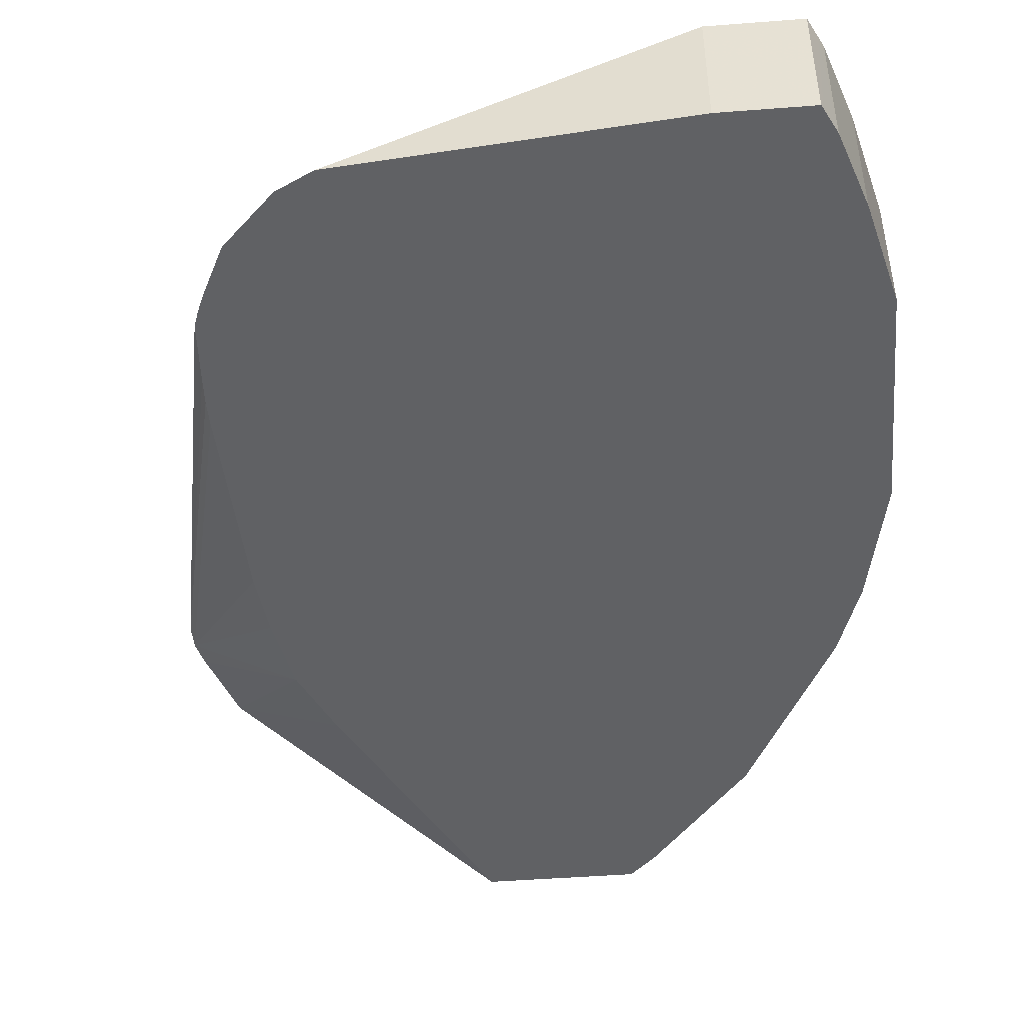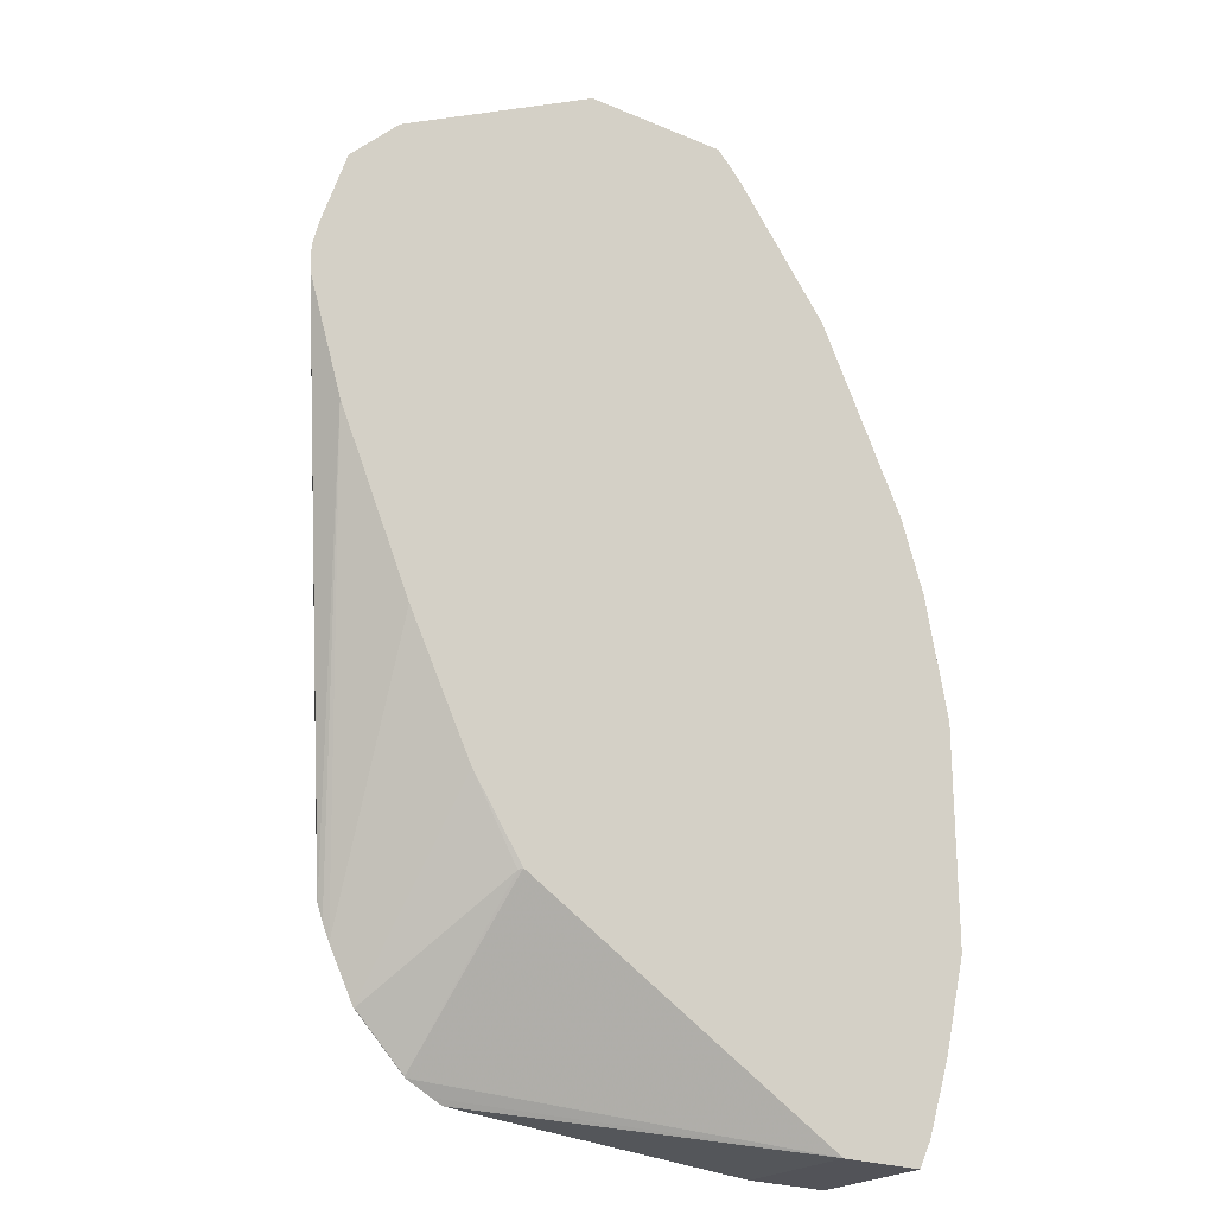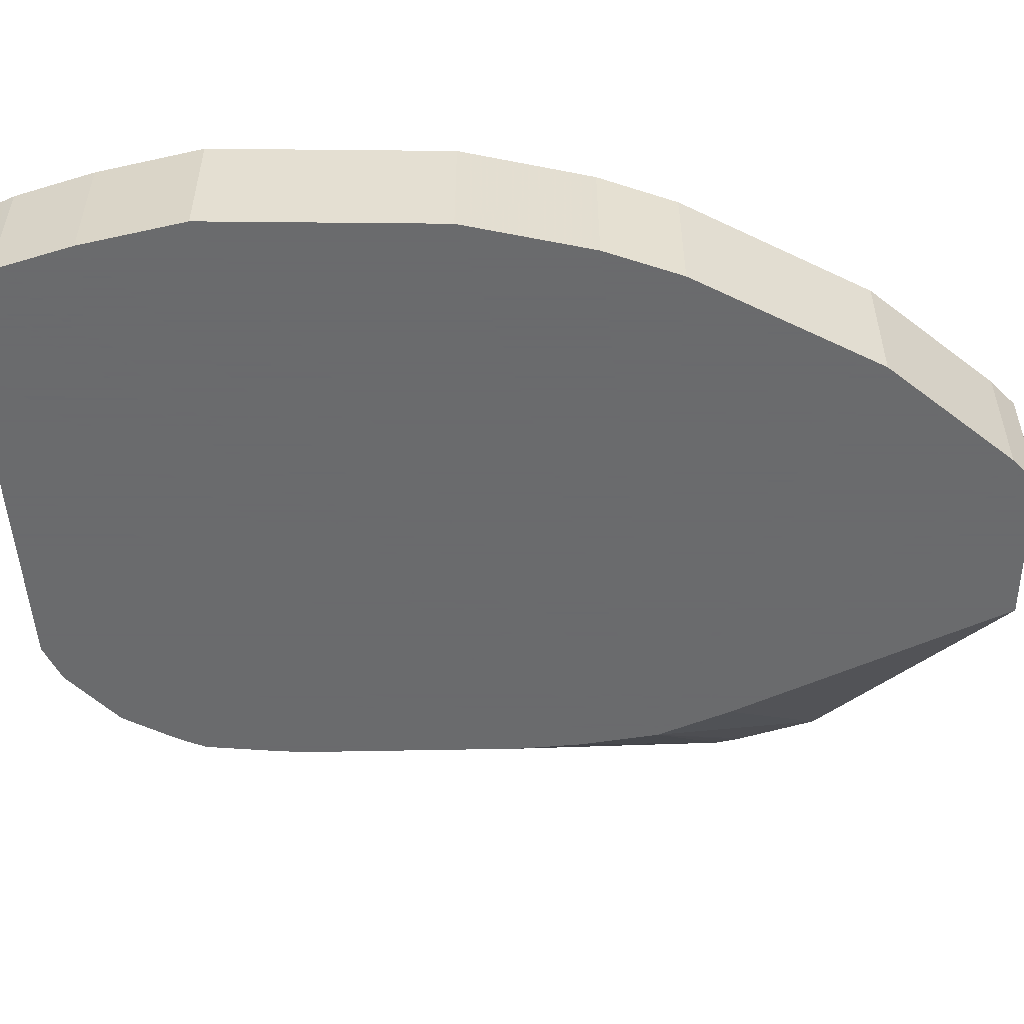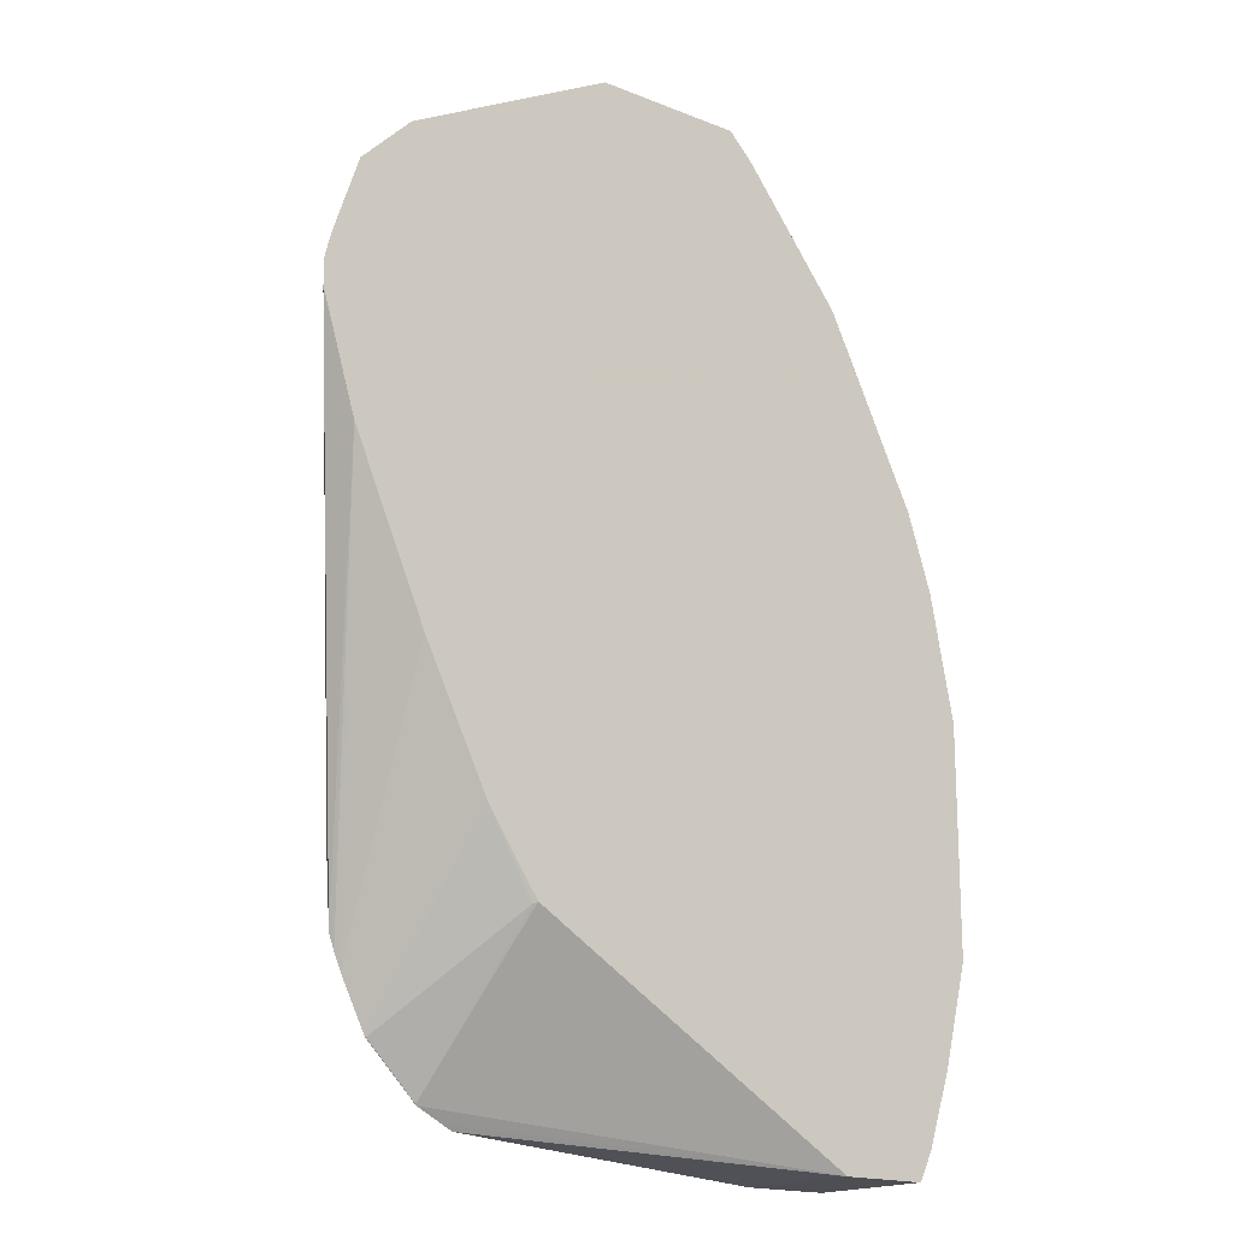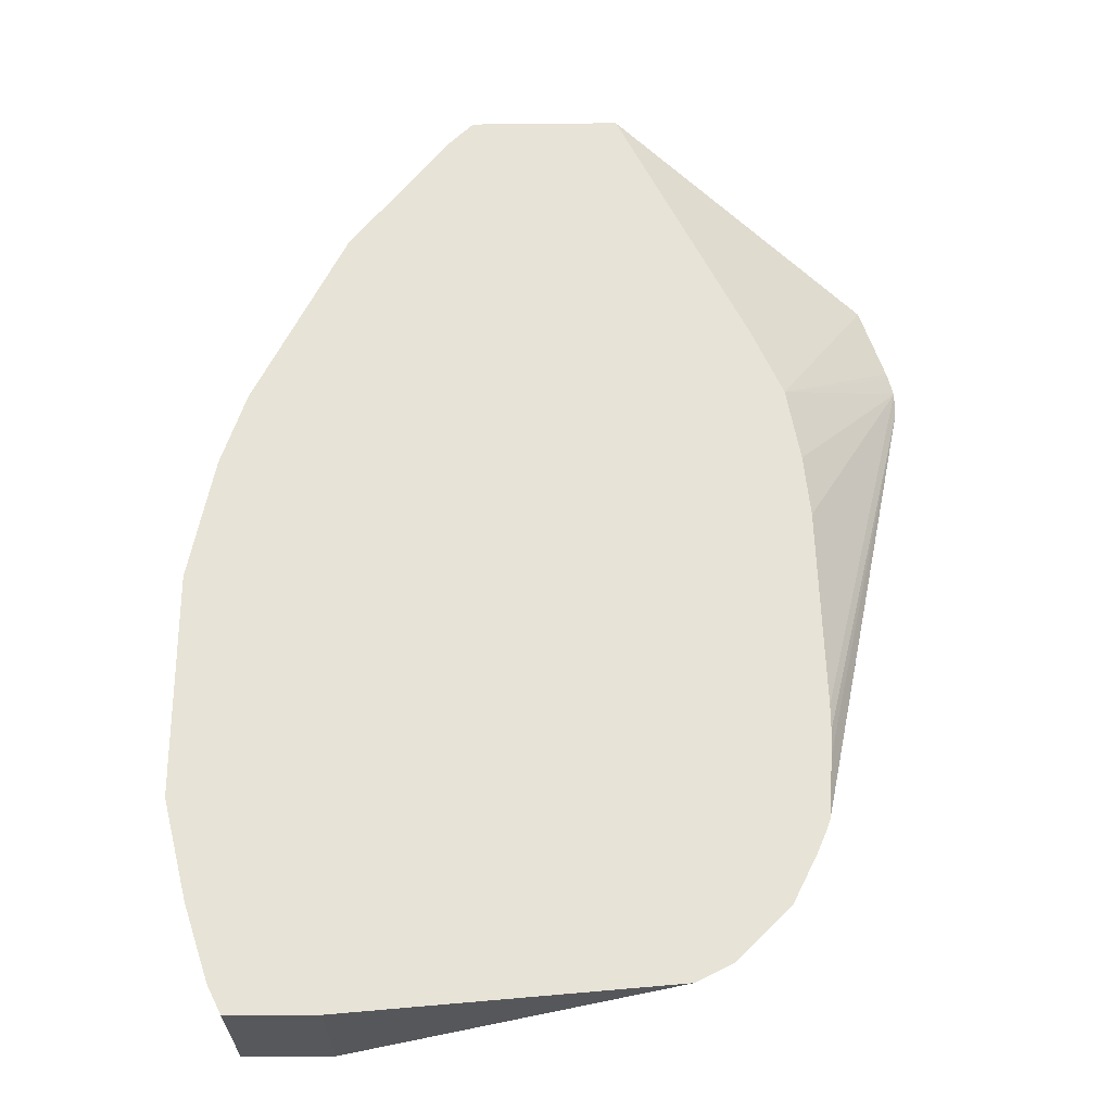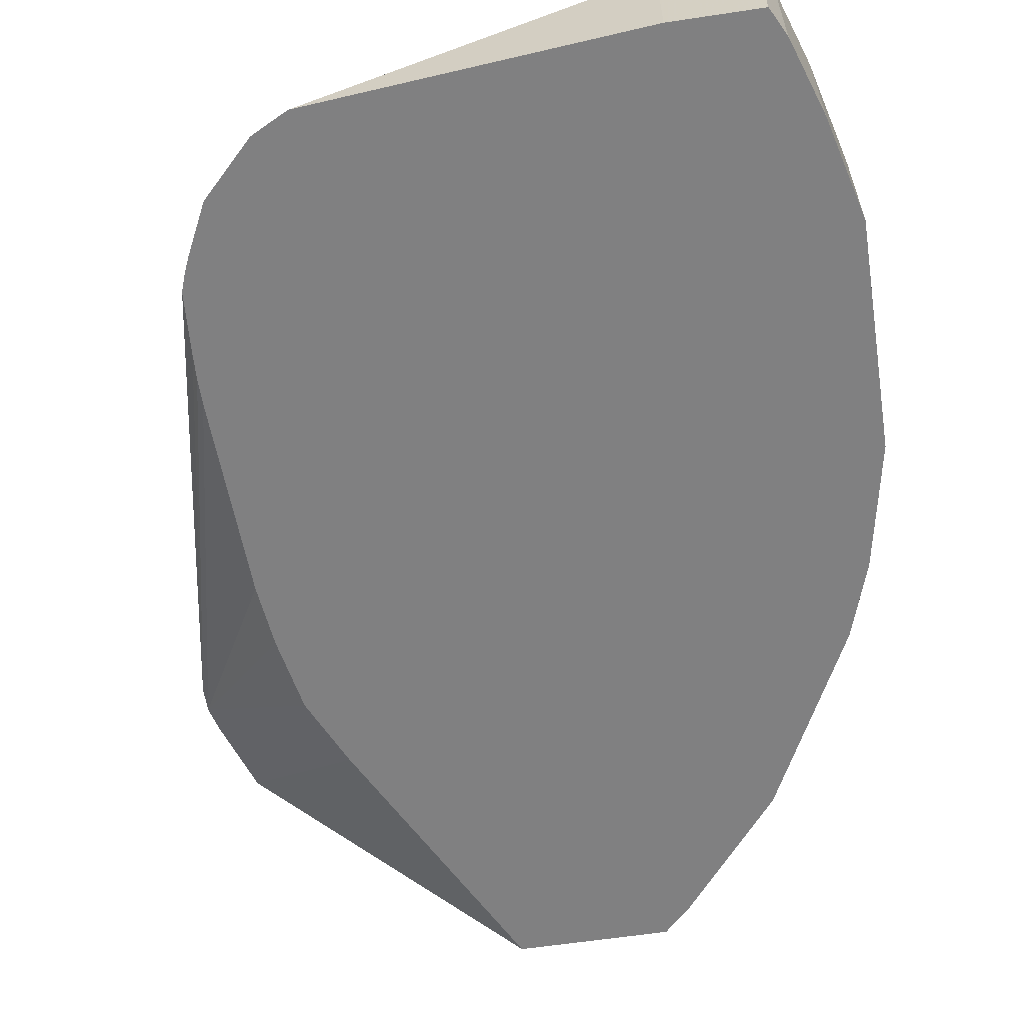
<metadata>
{"format":"obj","ext":"obj","renderer":"f3d","projection":"perspective","resolution":1024,"background":"white","views":[{"elev":-46.9,"azim":-175.0,"up":"+Y"},{"elev":-22.6,"azim":144.1,"up":"+Z"},{"elev":-53.2,"azim":-90.6,"up":"+Y"},{"elev":-17.5,"azim":141.8,"up":"+Z"},{"elev":-27.7,"azim":0.9,"up":"+Z"},{"elev":-60.1,"azim":-171.2,"up":"+Y"}]}
</metadata>
<code>
v -0.102 0.3127 0.3939
v -0.102 0.3127 0.3788
v -0.1049 0.3127 0.4056
v -0.1789 0.2346 0.3485
v -0.1706 0.2346 0.3031
v -0.1667 0.2346 0.2649
v -0.1628 0.2346 0.1437
v -0.1225 0.3127 0.3126
v -0.1628 0.2346 0.1285
v -0.1636 0.2346 0.113
v -0.1662 0.2346 0.07635
v -0.106 0.3127 0.4093
v -0.1977 0.2346 0.3911
v -0.1211 0.3127 0.4546
v -0.1212 0.3125 0.4546
v -0.1695 0.2346 0.06711
v -0.1737 0.2346 0.05724
v -0.1667 0.3127 0.2122
v -0.2775 0.2346 0.5507
v -0.1211 0.3127 0.4547
v -0.1889 0.2346 0.02695
v -0.1905 0.3127 0.1644
v -0.1685 0.3127 0.2085
v -0.1363 0.3127 0.4699
v -0.1514 0.3127 0.485
v -0.2775 0.3127 0.5507
v -0.3684 0.2346 0.5507
v -0.2052 0.2346 0.01069
v -0.2046 0.2349 0.01137
v -0.1894 0.2349 0.02655
v -0.2056 0.3127 0.1341
v -0.3684 0.3127 0.5507
v -0.3687 0.2346 0.5505
v -0.2192 0.2346 -0.003347
v -0.2197 0.2349 -0.003746
v -0.2349 0.3106 0.08719
v -0.2369 0.3127 0.08816
v -0.3687 0.3127 0.5505
v -0.3839 0.2346 0.5354
v -0.2203 0.2346 -0.004431
v -0.4386 0.3127 -0.03204
v -0.3839 0.3127 0.5354
v -0.4445 0.2346 0.4597
v -0.2357 0.2346 -0.0123
v -0.2425 0.2346 -0.01567
v -0.4386 0.2346 -0.03204
v -0.4916 0.3127 -0.03204
v -0.4445 0.3127 0.4597
v -0.4522 0.2346 0.4443
v -0.4916 0.2346 -0.03204
v -0.4973 0.3127 -0.02069
v -0.4565 0.3127 0.4358
v -0.5001 0.3127 0.3485
v -0.5001 0.2346 0.3485
v -0.4928 0.2346 -0.0297
v -0.5001 0.3127 -0.0151
v -0.5001 0.2346 -0.0151
v -0.5152 0.3127 0.3031
v -0.5152 0.2346 0.3031
v -0.5152 0.3127 0.03031
v -0.5152 0.2346 0.03031
v -0.5304 0.3127 0.2274
v -0.5304 0.2346 0.2274
v -0.5304 0.3127 0.09095
v -0.5304 0.2346 0.09095
f 19 25 26
f 19 26 32
f 19 32 27
f 21 28 29
f 21 29 30
f 21 30 31
f 28 34 29
f 27 38 33
f 29 34 35
f 29 35 36
f 29 36 30
f 19 24 25
f 27 32 38
f 19 20 24
f 30 36 31
f 17 22 23
f 17 31 22
f 17 21 31
f 15 20 19
f 14 20 15
f 13 15 19
f 8 17 18
f 8 16 17
f 8 11 16
f 4 15 13
f 4 14 15
f 4 12 14
f 4 6 5
f 17 23 18
f 31 36 37
f 4 7 6
f 33 42 39
f 62 65 63
f 62 64 65
f 60 65 64
f 60 61 65
f 58 63 59
f 58 62 63
f 56 61 60
f 56 57 61
f 53 59 54
f 53 58 59
f 51 57 56
f 51 55 57
f 50 55 51
f 33 38 42
f 49 53 54
f 48 52 49
f 47 50 51
f 43 48 49
f 41 50 47
f 41 46 50
f 41 45 46
f 41 44 45
f 40 44 41
f 39 48 43
f 39 42 48
f 35 37 36
f 35 40 41
f 34 40 35
f 49 52 53
f 4 9 7
f 35 41 37
f 4 11 10
f 1 3 4
f 1 12 3
f 4 10 9
f 1 14 12
f 1 20 14
f 1 24 20
f 1 25 24
f 1 32 26
f 1 38 32
f 1 42 38
f 1 48 42
f 1 52 48
f 1 53 52
f 1 4 5
f 1 58 53
f 1 64 62
f 1 60 64
f 1 56 60
f 1 51 56
f 1 47 51
f 1 41 47
f 1 37 41
f 1 31 37
f 1 22 31
f 1 23 22
f 1 18 23
f 1 8 18
f 1 2 8
f 1 62 58
f 1 5 6
f 1 26 25
f 1 7 9
f 4 16 11
f 4 17 16
f 4 21 17
f 4 28 21
f 4 34 28
f 1 6 7
f 4 44 40
f 4 45 44
f 4 46 45
f 4 50 46
f 4 55 50
f 4 57 55
f 4 61 57
f 4 65 61
f 4 63 65
f 4 40 34
f 4 54 59
f 4 59 63
f 1 9 2
f 2 9 10
f 2 11 8
f 3 12 4
f 4 13 19
f 2 10 11
f 4 27 33
f 4 33 39
f 4 39 43
f 4 43 49
f 4 49 54
f 4 19 27

</code>
